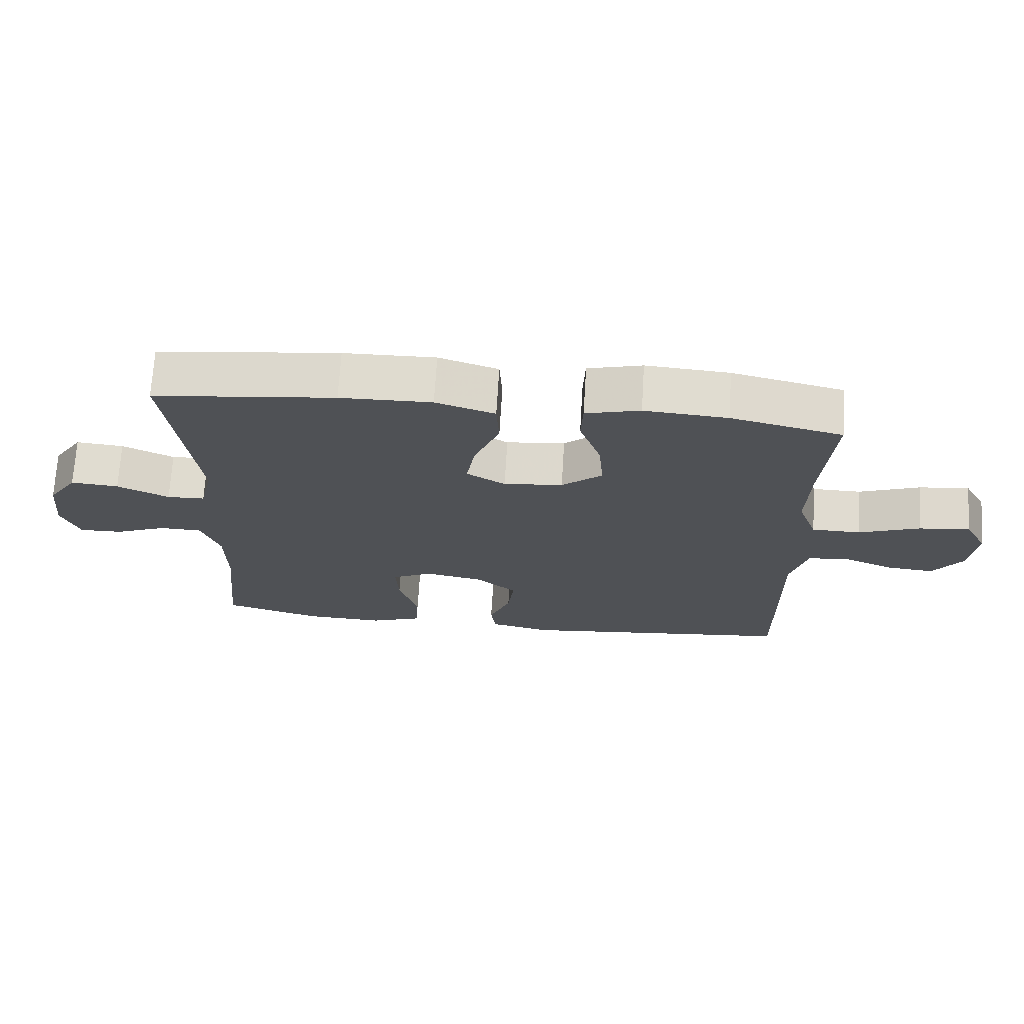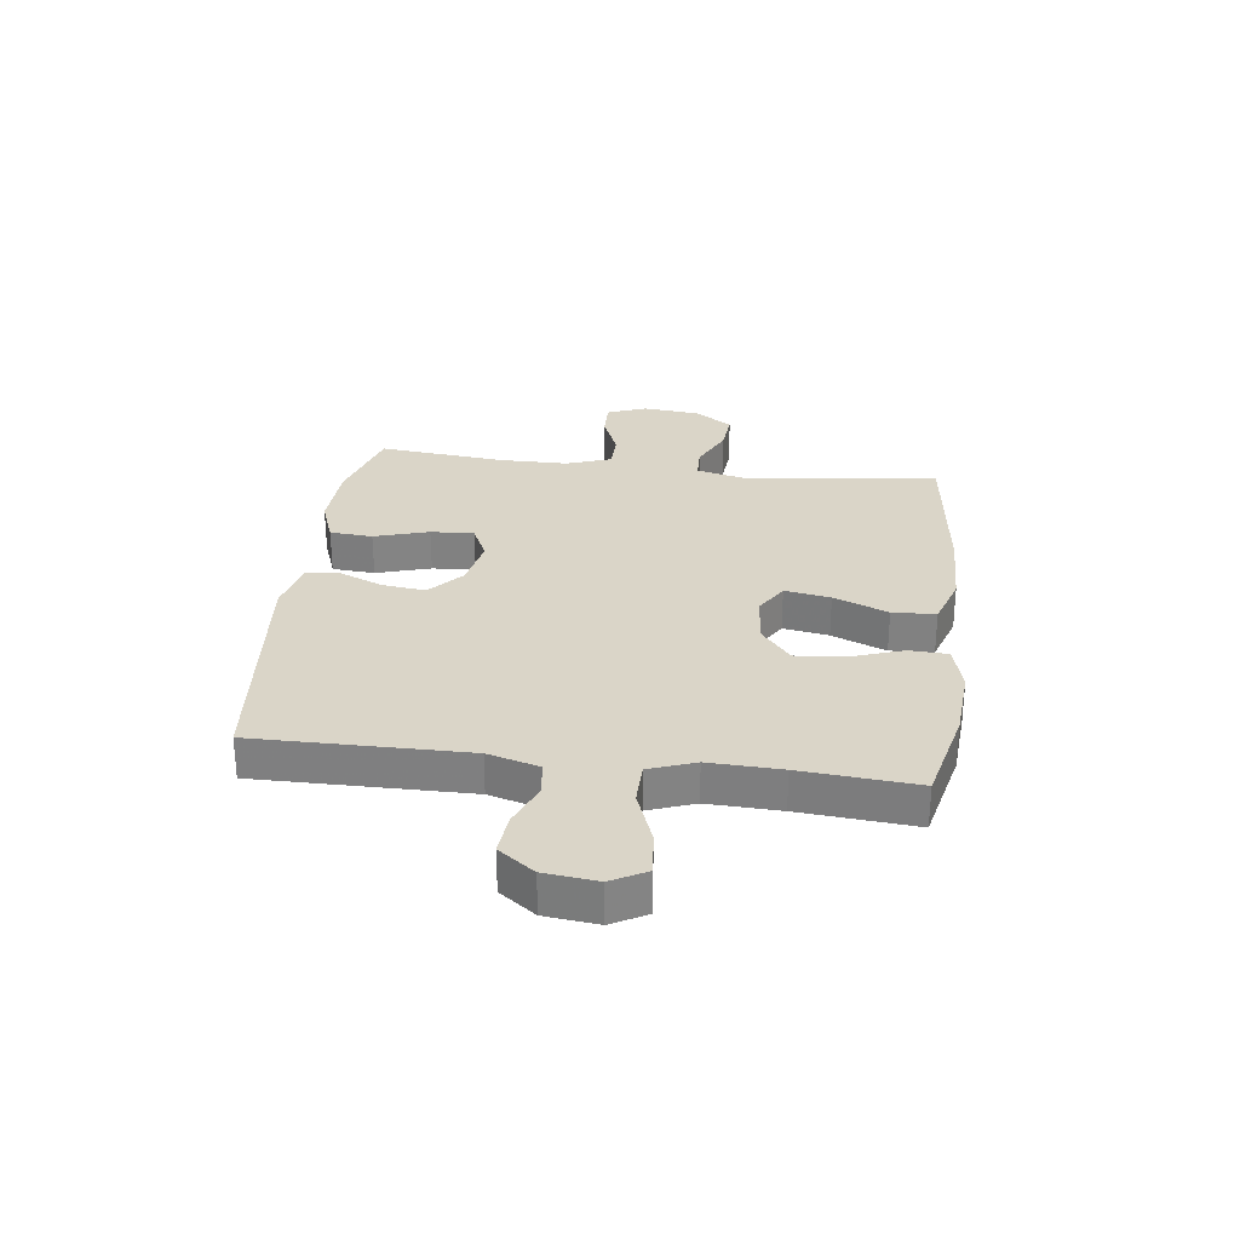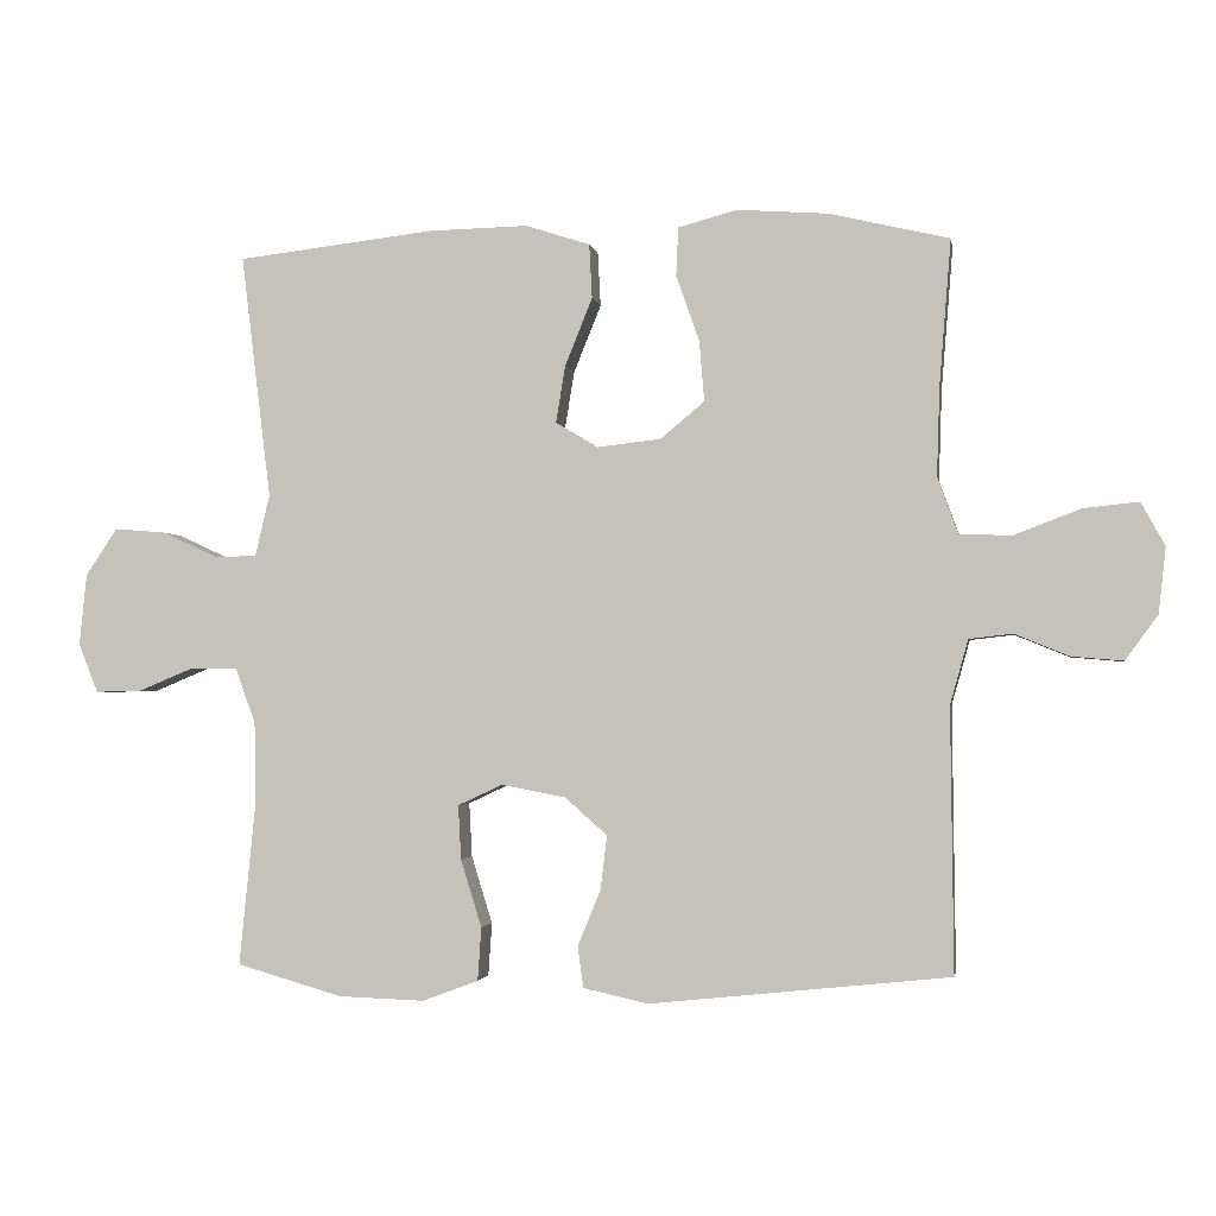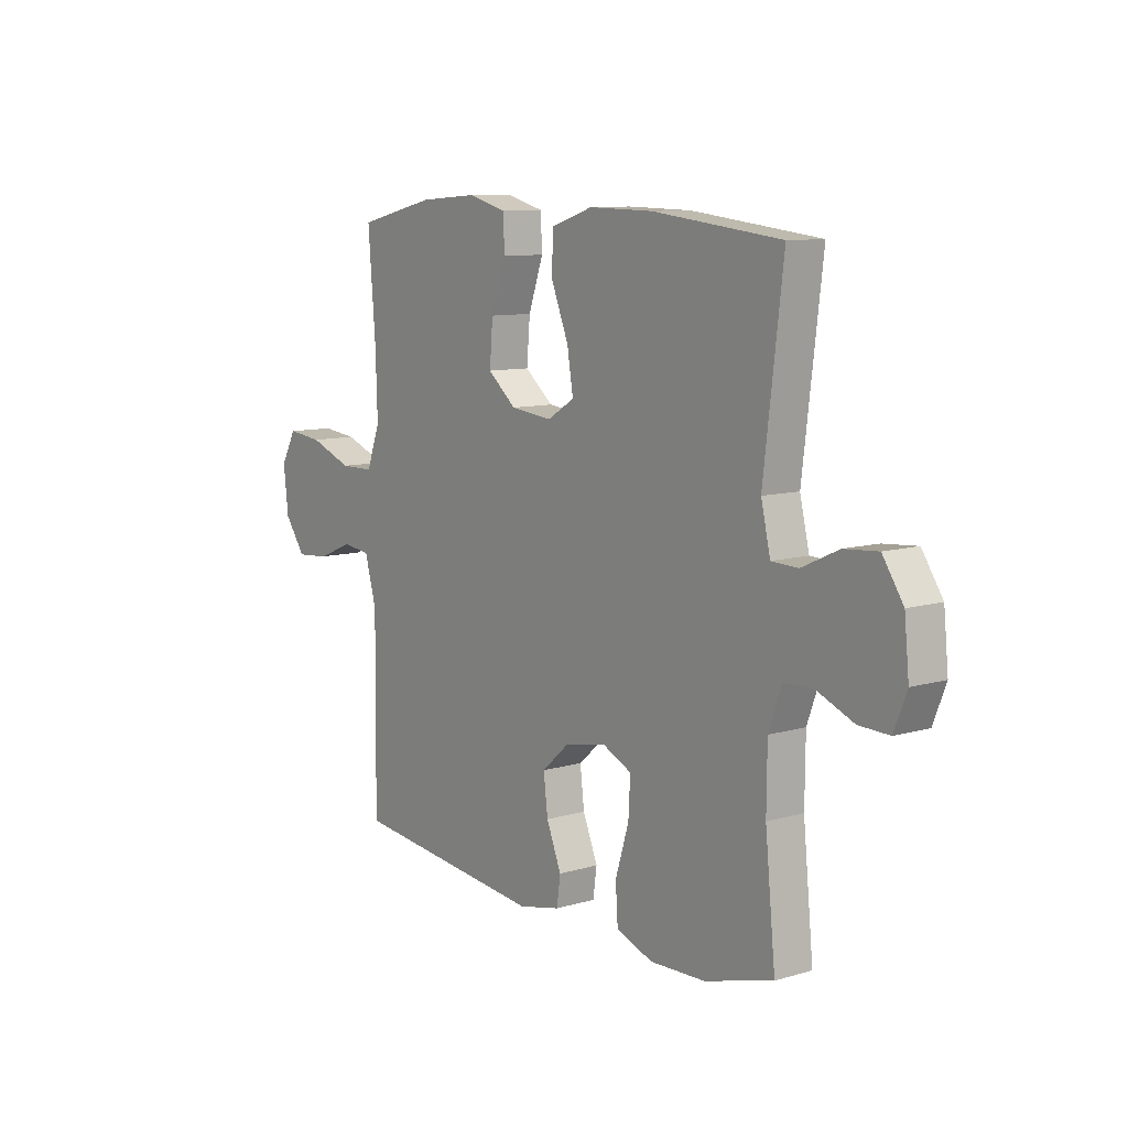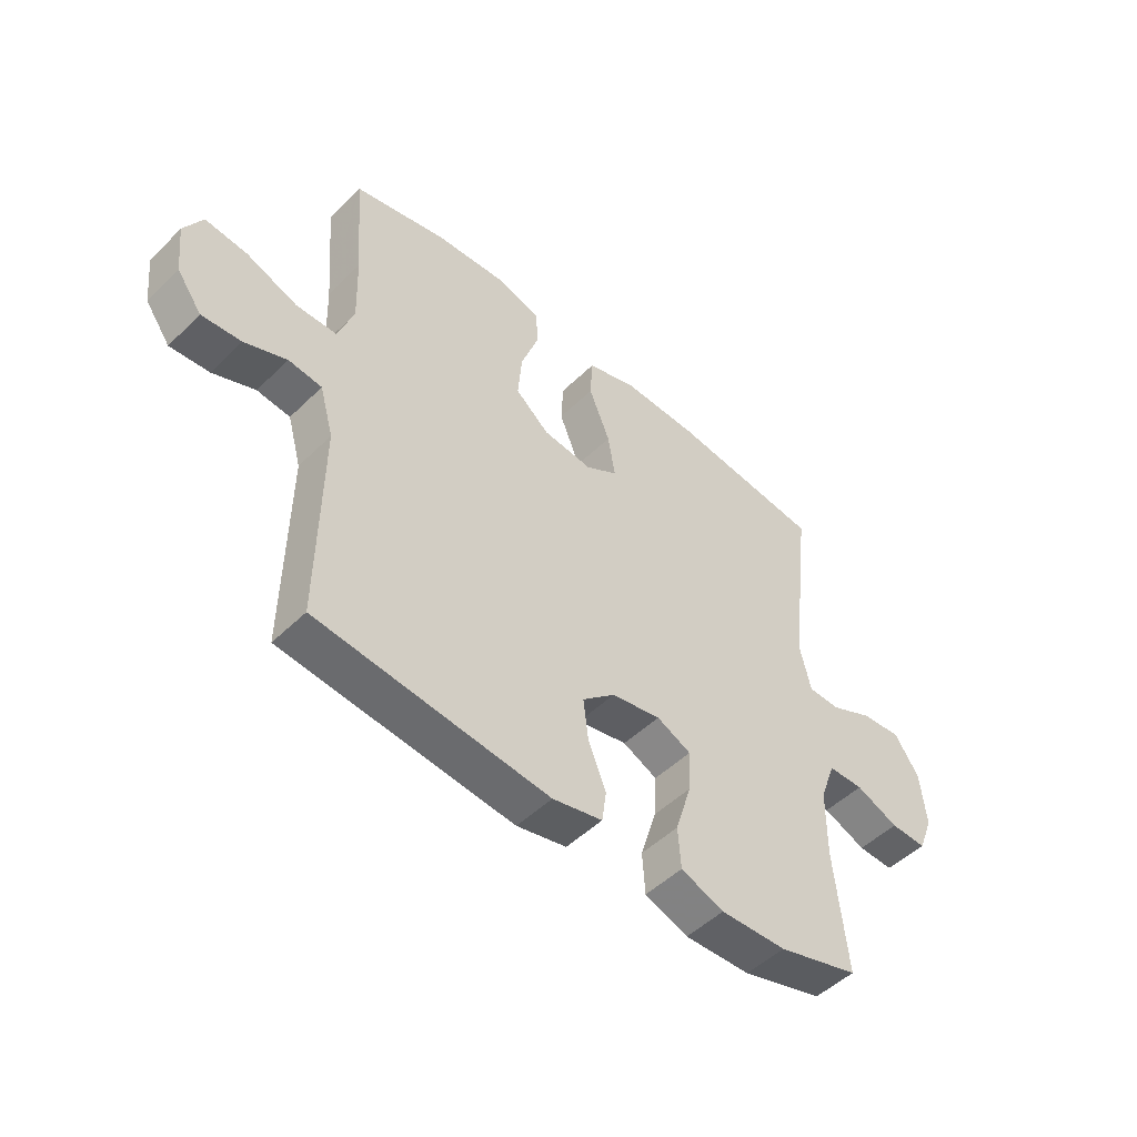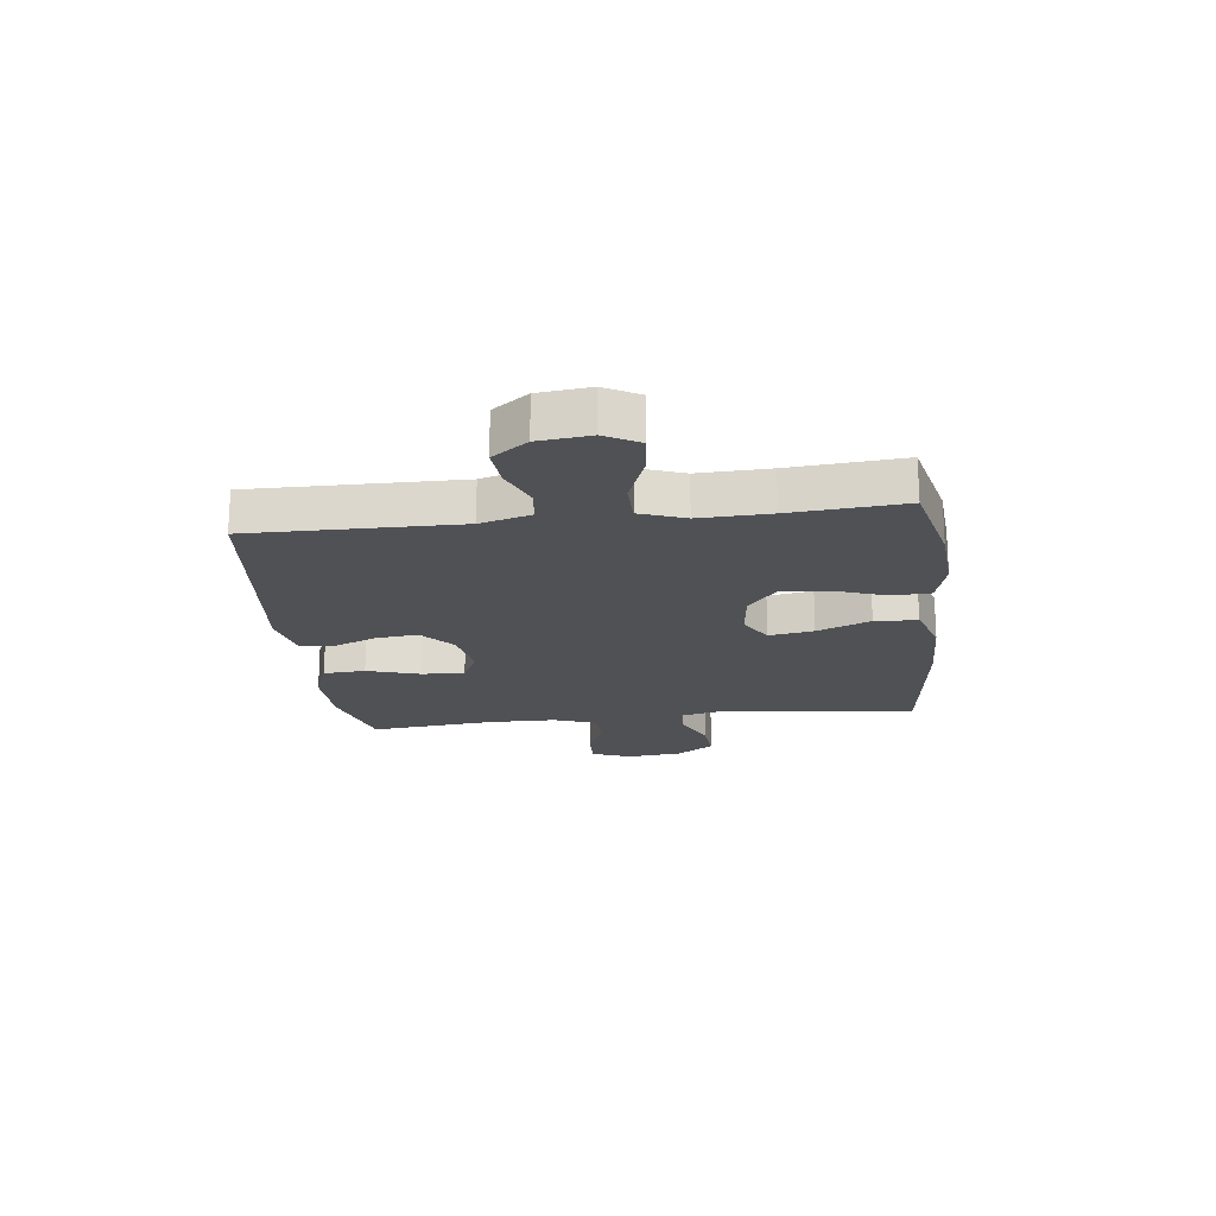
<metadata>
{"format":"obj","ext":"obj","renderer":"f3d","projection":"perspective","resolution":1024,"background":"white","views":[{"elev":70.0,"azim":-176.5,"up":"+Z"},{"elev":29.1,"azim":-82.7,"up":"+Y"},{"elev":-2.0,"azim":-170.4,"up":"+Z"},{"elev":9.7,"azim":52.9,"up":"+Z"},{"elev":-49.8,"azim":-43.1,"up":"+Z"},{"elev":-19.8,"azim":-83.2,"up":"+Y"}]}
</metadata>
<code>
v -0.5 0.07 -0.5
v -0.496 0.07 -0.134
v -0.521 0.07 -0.045
v -0.581 0.07 -0.038
v -0.657 0.07 -0.069
v -0.728 0.07 -0.075
v -0.773 0.07 -0.013
v -0.783 0.07 0.078
v -0.75 0.07 0.138
v -0.674 0.07 0.13
v -0.582 0.07 0.095
v -0.509 0.07 0.096
v -0.48 0.07 0.175
v -0.484 0.07 0.3
v -0.5 0.07 0.5
v -0.333 0.07 0.539
v -0.208 0.07 0.548
v -0.126 0.07 0.526
v -0.123 0.07 0.459
v -0.155 0.07 0.368
v -0.162 0.07 0.284
v -0.101 0.07 0.233
v -0.012 0.07 0.223
v 0.046 0.07 0.258
v 0.033 0.07 0.337
v -0.005 0.07 0.431
v -0.001 0.07 0.506
v 0.088 0.07 0.535
v 0.226 0.07 0.532
v 0.5 0.07 0.5
v 0.459 0.07 0.162
v 0.479 0.07 0.077
v 0.536 0.07 0.075
v 0.614 0.07 0.111
v 0.686 0.07 0.117
v 0.73 0.07 0.051
v 0.74 0.07 -0.048
v 0.713 0.07 -0.116
v 0.648 0.07 -0.114
v 0.571 0.07 -0.082
v 0.507 0.07 -0.083
v 0.479 0.07 -0.16
v 0.478 0.07 -0.281
v 0.5 0.07 -0.5
v 0.353 0.07 -0.542
v 0.234 0.07 -0.546
v 0.156 0.07 -0.517
v 0.151 0.07 -0.443
v 0.18 0.07 -0.349
v 0.184 0.07 -0.274
v 0.122 0.07 -0.245
v 0.033 0.07 -0.262
v -0.026 0.07 -0.314
v -0.017 0.07 -0.389
v 0.015 0.07 -0.467
v 0.007 0.07 -0.524
v -0.083 0.07 -0.544
v -0.5 0 -0.5
v -0.496 0 -0.134
v -0.521 0 -0.045
v -0.581 0 -0.038
v -0.657 0 -0.069
v -0.728 0 -0.075
v -0.773 0 -0.013
v -0.783 0 0.078
v -0.75 0 0.138
v -0.674 0 0.13
v -0.582 0 0.095
v -0.509 0 0.096
v -0.48 0 0.175
v -0.484 0 0.3
v -0.5 0 0.5
v -0.333 0 0.539
v -0.208 0 0.548
v -0.126 0 0.526
v -0.123 0 0.459
v -0.155 0 0.368
v -0.162 0 0.284
v -0.101 0 0.233
v -0.012 0 0.223
v 0.046 0 0.258
v 0.033 0 0.337
v -0.005 0 0.431
v -0.001 0 0.506
v 0.088 0 0.535
v 0.226 0 0.532
v 0.5 0 0.5
v 0.459 0 0.162
v 0.479 0 0.077
v 0.536 0 0.075
v 0.614 0 0.111
v 0.686 0 0.117
v 0.73 0 0.051
v 0.74 0 -0.048
v 0.713 0 -0.116
v 0.648 0 -0.114
v 0.571 0 -0.082
v 0.507 0 -0.083
v 0.479 0 -0.16
v 0.478 0 -0.281
v 0.5 0 -0.5
v 0.353 0 -0.542
v 0.234 0 -0.546
v 0.156 0 -0.517
v 0.151 0 -0.443
v 0.18 0 -0.349
v 0.184 0 -0.274
v 0.122 0 -0.245
v 0.033 0 -0.262
v -0.026 0 -0.314
v -0.017 0 -0.389
v 0.015 0 -0.467
v 0.007 0 -0.524
v -0.083 0 -0.544
f 54 55 56 57
f 53 54 57 1
f 52 53 1 2
f 51 52 2 3
f 46 47 48 49
f 46 49 50
f 43 44 45 46
f 42 43 46 50
f 41 42 50 51
f 37 38 39 40
f 37 40 41
f 36 37 41
f 33 34 35 36
f 32 33 36 41
f 31 32 41 51
f 25 26 27 28
f 24 25 28 29
f 17 18 19 20
f 17 20 21
f 14 15 16 17
f 13 14 17 21
f 12 13 21 22
f 8 9 10 11
f 8 11 12
f 7 8 12
f 4 5 6 7
f 3 4 7 12
f 24 29 30 31
f 23 24 31 51
f 22 23 51
f 3 12 22 51
f 114 113 112 111
f 58 114 111 110
f 59 58 110 109
f 60 59 109 108
f 106 105 104 103
f 107 106 103
f 103 102 101 100
f 107 103 100 99
f 108 107 99 98
f 97 96 95 94
f 98 97 94
f 98 94 93
f 93 92 91 90
f 98 93 90 89
f 108 98 89 88
f 85 84 83 82
f 86 85 82 81
f 77 76 75 74
f 78 77 74
f 74 73 72 71
f 78 74 71 70
f 79 78 70 69
f 68 67 66 65
f 69 68 65
f 69 65 64
f 64 63 62 61
f 69 64 61 60
f 88 87 86 81
f 108 88 81 80
f 108 80 79
f 108 79 69 60
f 1 58 59 2
f 2 59 60 3
f 3 60 61 4
f 4 61 62 5
f 5 62 63 6
f 6 63 64 7
f 7 64 65 8
f 8 65 66 9
f 9 66 67 10
f 10 67 68 11
f 11 68 69 12
f 12 69 70 13
f 13 70 71 14
f 14 71 72 15
f 15 72 73 16
f 16 73 74 17
f 17 74 75 18
f 18 75 76 19
f 19 76 77 20
f 20 77 78 21
f 21 78 79 22
f 22 79 80 23
f 23 80 81 24
f 24 81 82 25
f 25 82 83 26
f 26 83 84 27
f 27 84 85 28
f 28 85 86 29
f 29 86 87 30
f 30 87 88 31
f 31 88 89 32
f 32 89 90 33
f 33 90 91 34
f 34 91 92 35
f 35 92 93 36
f 36 93 94 37
f 37 94 95 38
f 38 95 96 39
f 39 96 97 40
f 40 97 98 41
f 41 98 99 42
f 42 99 100 43
f 43 100 101 44
f 44 101 102 45
f 45 102 103 46
f 46 103 104 47
f 47 104 105 48
f 48 105 106 49
f 49 106 107 50
f 50 107 108 51
f 51 108 109 52
f 52 109 110 53
f 53 110 111 54
f 54 111 112 55
f 55 112 113 56
f 56 113 114 57
f 57 114 58 1

</code>
